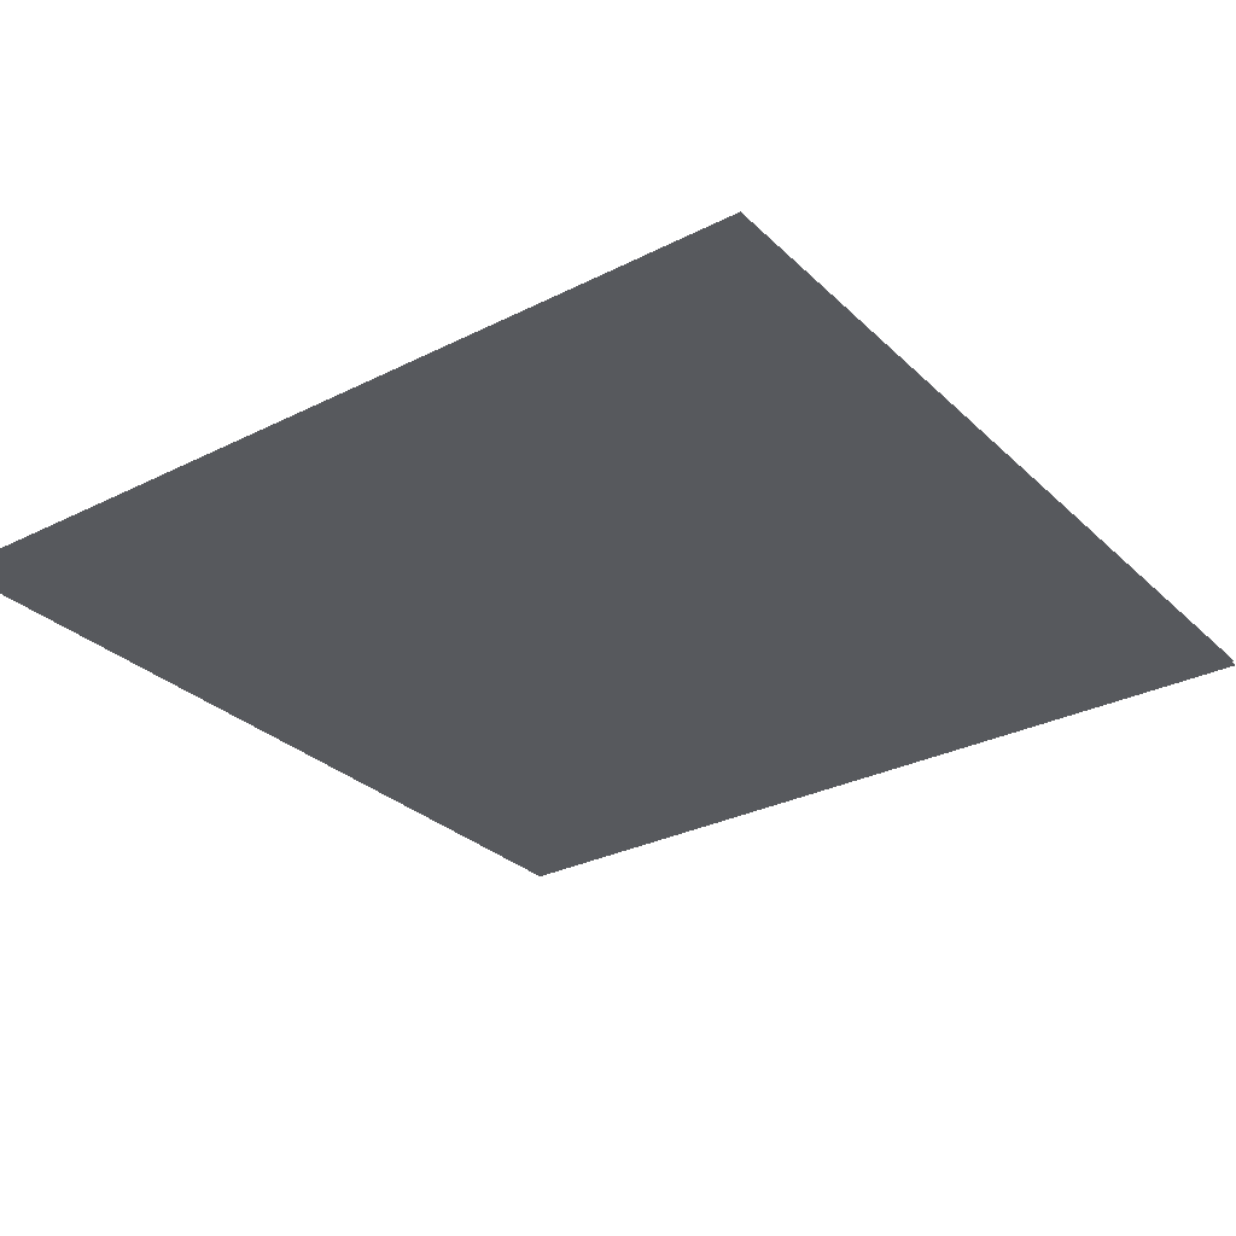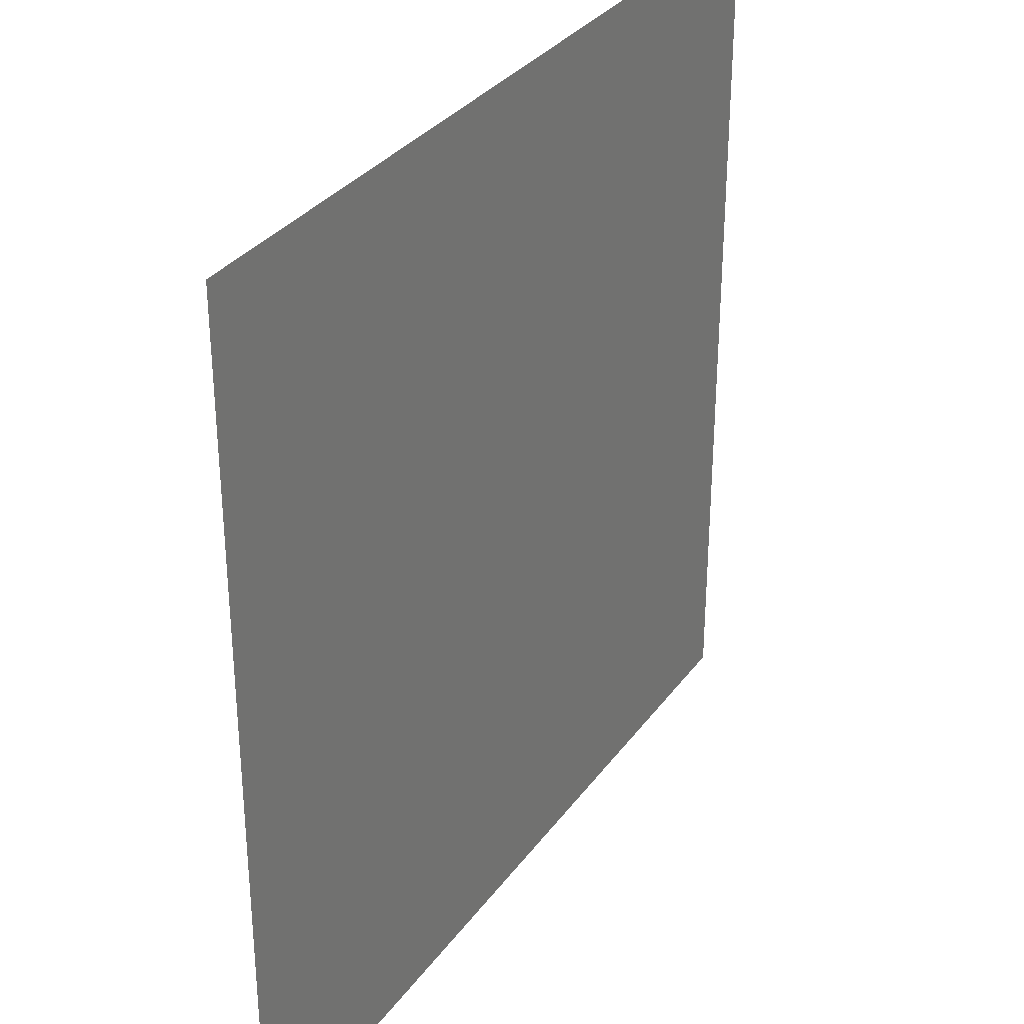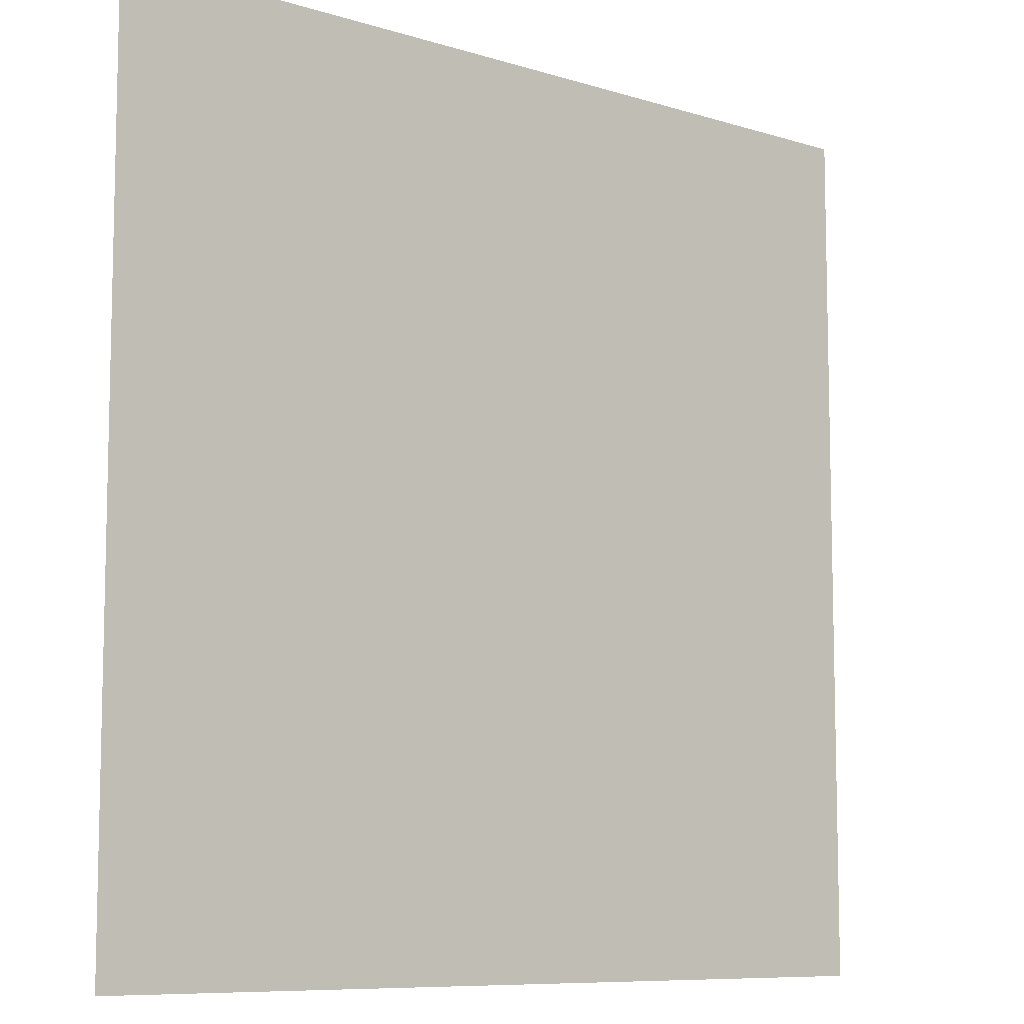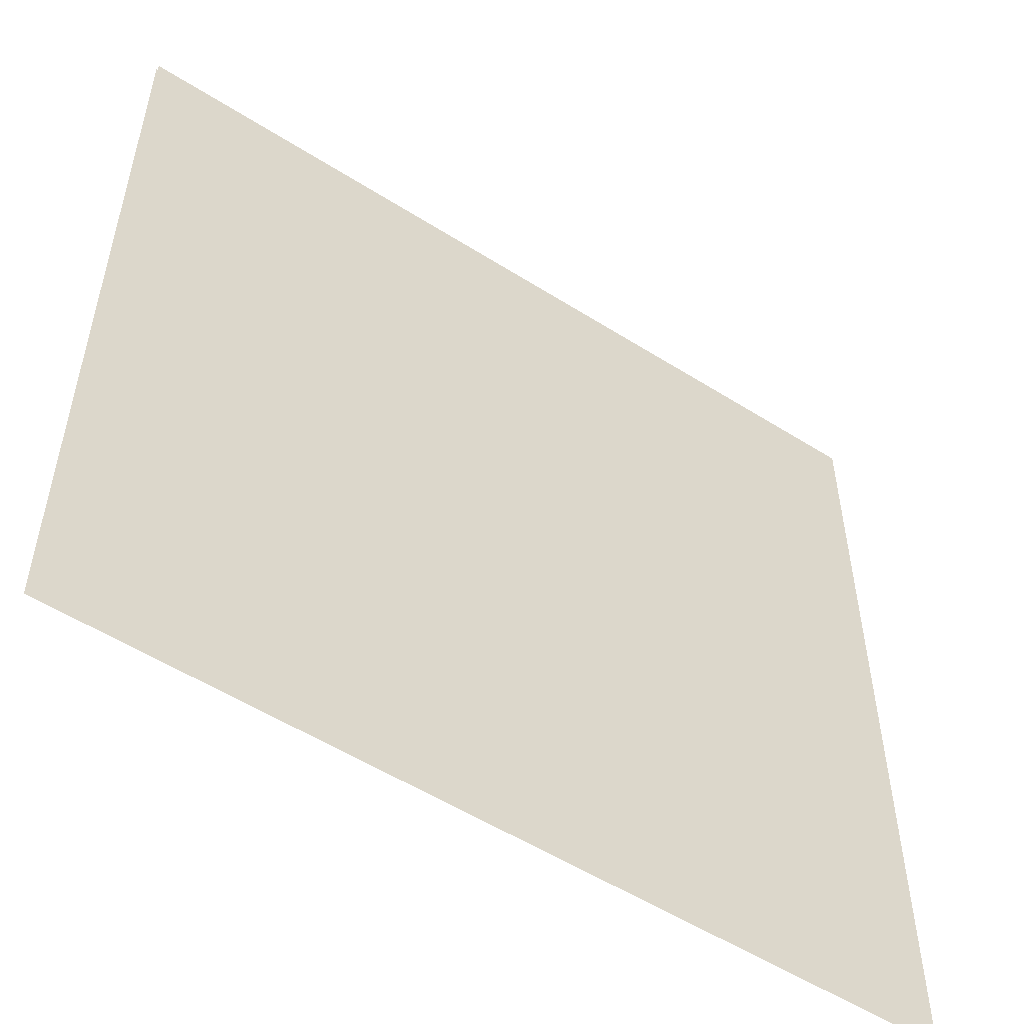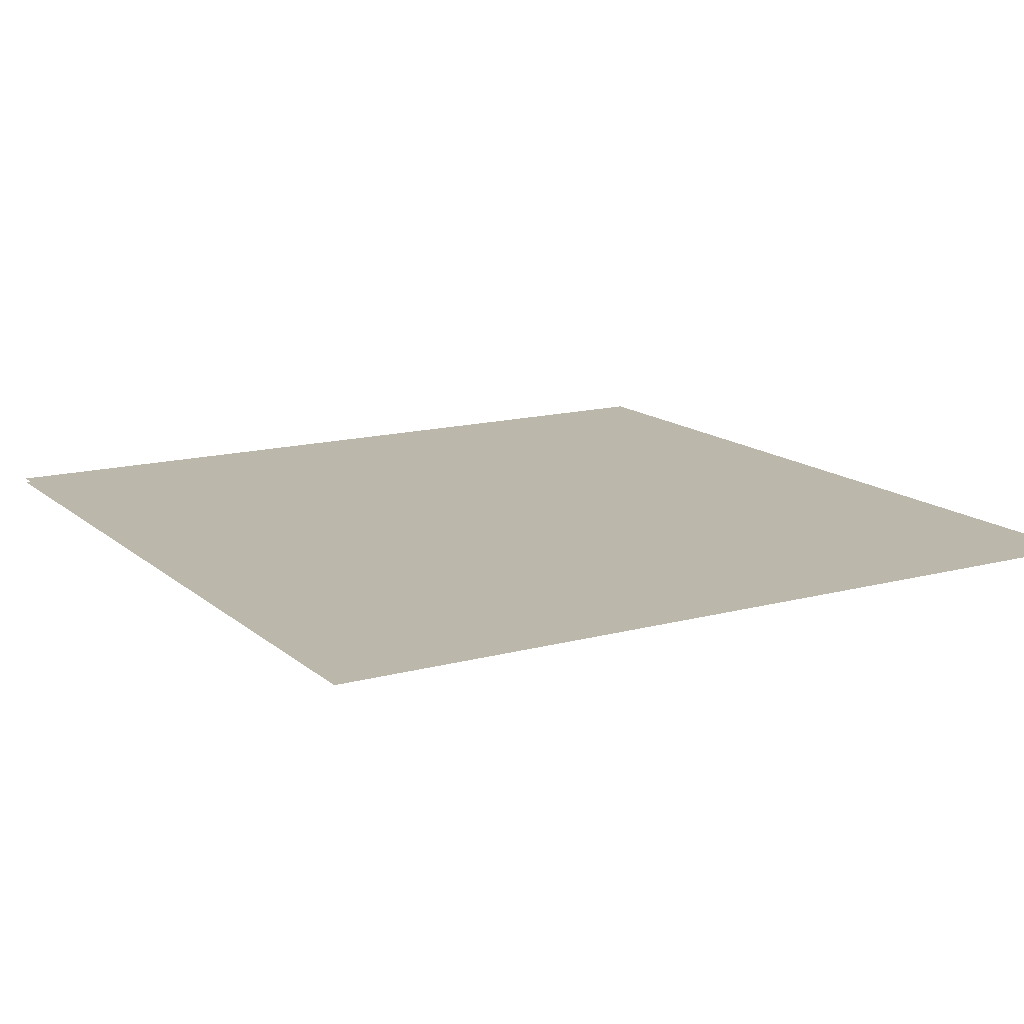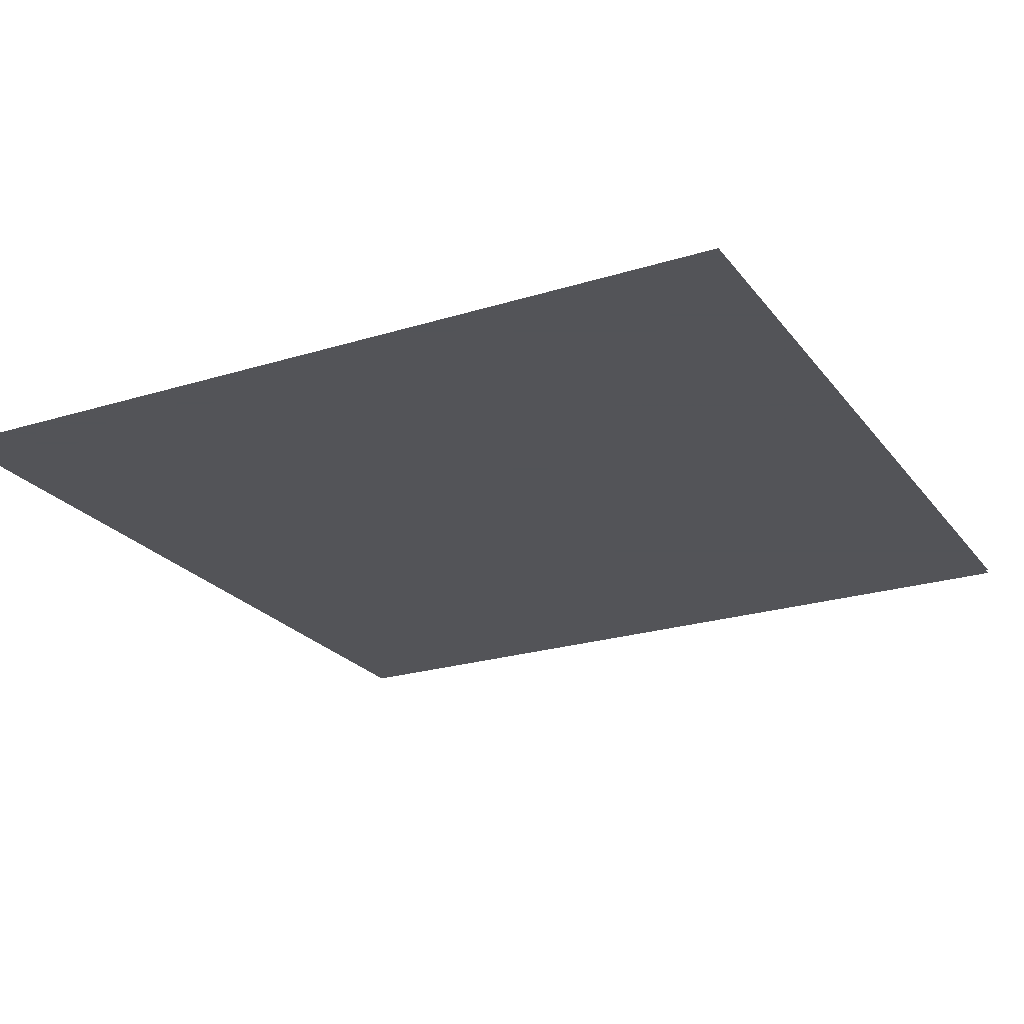
<metadata>
{"format":"obj","ext":"obj","renderer":"f3d","projection":"perspective","resolution":1024,"background":"white","views":[{"elev":-29.5,"azim":126.5,"up":"+Z"},{"elev":32.3,"azim":120.1,"up":"+Y"},{"elev":-8.7,"azim":139.9,"up":"+Y"},{"elev":-54.0,"azim":-34.0,"up":"+Y"},{"elev":14.5,"azim":149.6,"up":"+Z"},{"elev":-23.4,"azim":117.6,"up":"+Z"}]}
</metadata>
<code>
o rectangle
v -1 -1 -0
v -1 1 0
v 1 1 0
v 1 -1 -0
v 1 -1 0.009999
v -1 -1 0.009999
v 1 1 0.01
v -1 1 0.01
f 1 2 3
f 4 1 3
f 6 5 7
f 8 6 7

</code>
